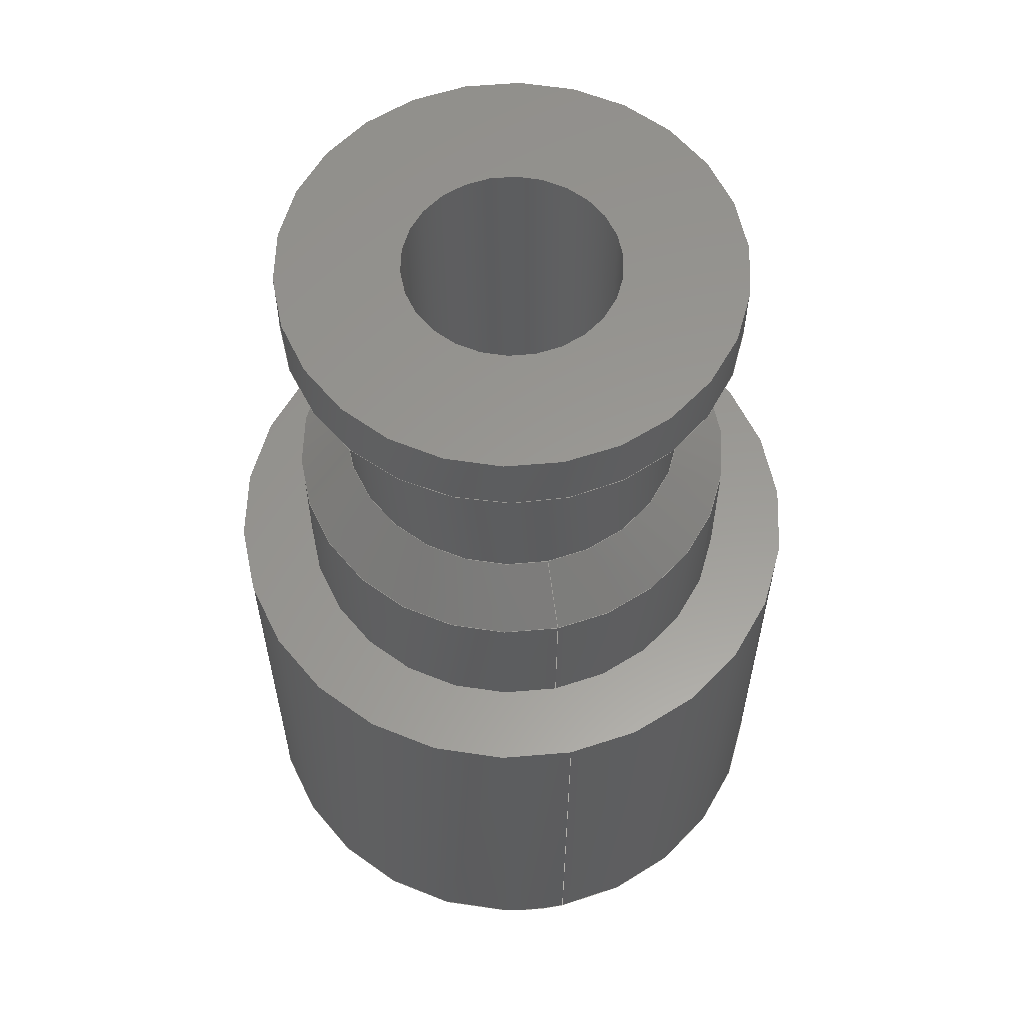
<metadata>
{"format":"step","ext":"stp","renderer":"f3d","projection":"perspective","resolution":1024,"background":"white","views":[{"elev":59.2,"azim":78.1,"up":"+Z"}]}
</metadata>
<code>
ISO-10303-21;
DATA;
#1=MECHANICAL_DESIGN_AND_DRAUGHTING_RELATIONSHIP('Isometric','',#15,#16);
#2=MECHANICAL_DESIGN_AND_DRAUGHTING_RELATIONSHIP('Front','',#17,#16);
#3=MECHANICAL_DESIGN_AND_DRAUGHTING_RELATIONSHIP('Top','',#18,#16);
#4=MECHANICAL_DESIGN_AND_DRAUGHTING_RELATIONSHIP('Right','',#19,#16);
#5=MAPPED_ITEM('',#10,#250);
#6=MAPPED_ITEM('',#11,#251);
#7=MAPPED_ITEM('',#12,#252);
#8=MAPPED_ITEM('',#13,#253);
#9=MAPPED_ITEM('',#14,#254);
#10=REPRESENTATION_MAP(#250,#34);
#11=REPRESENTATION_MAP(#251,#418);
#12=REPRESENTATION_MAP(#252,#34);
#13=REPRESENTATION_MAP(#253,#34);
#14=REPRESENTATION_MAP(#254,#34);
#15=DRAUGHTING_MODEL('Isometric',(#5,#21),#410);
#16=DRAUGHTING_MODEL('',(#6,#251),#410);
#17=DRAUGHTING_MODEL('Front',(#7,#22),#410);
#18=DRAUGHTING_MODEL('Top',(#8,#23),#410);
#19=DRAUGHTING_MODEL('Right',(#9,#24),#410);
#20=MECHANICAL_DESIGN_GEOMETRIC_PRESENTATION_REPRESENTATION('',(#35),#411);
#21=CAMERA_MODEL_D3('Isometric',#242,#25);
#22=CAMERA_MODEL_D3('Front',#244,#26);
#23=CAMERA_MODEL_D3('Top',#246,#27);
#24=CAMERA_MODEL_D3('Right',#248,#28);
#25=VIEW_VOLUME(.PARALLEL.,#393,16.99,0,.F.,0,.F.,.F.,#29);
#26=VIEW_VOLUME(.PARALLEL.,#396,117.7,0,.F.,0,.F.,.F.,#30);
#27=VIEW_VOLUME(.PARALLEL.,#399,117.7,0,.F.,0,.F.,.F.,#31);
#28=VIEW_VOLUME(.PARALLEL.,#402,117.7,0,.F.,0,.F.,.F.,#32);
#29=PLANAR_BOX('view window',0,0,#243);
#30=PLANAR_BOX('view window',0,0,#245);
#31=PLANAR_BOX('view window',0,0,#247);
#32=PLANAR_BOX('view window',0,0,#249);
#33=SHAPE_REPRESENTATION_RELATIONSHIP('SRR','None',#418,#34);
#34=ADVANCED_BREP_SHAPE_REPRESENTATION('',(#37),#410);
#35=STYLED_ITEM('',(#427),#37);
#36=STYLED_ITEM('',(#428),#6);
#37=MANIFOLD_SOLID_BREP('Solid1',#196);
#38=FACE_BOUND('',#63,.T.);
#39=FACE_BOUND('',#70,.T.);
#40=PLANE('',#222);
#41=PLANE('',#224);
#42=PLANE('',#237);
#43=PLANE('',#239);
#44=CYLINDRICAL_SURFACE('',#220,3.55);
#45=CYLINDRICAL_SURFACE('',#227,4.75);
#46=CYLINDRICAL_SURFACE('',#233,2.75);
#47=CYLINDRICAL_SURFACE('',#234,3.55);
#48=CYLINDRICAL_SURFACE('',#241,1.675);
#49=FACE_OUTER_BOUND('',#60,.T.);
#50=FACE_OUTER_BOUND('',#61,.T.);
#51=FACE_OUTER_BOUND('',#62,.T.);
#52=FACE_OUTER_BOUND('',#64,.T.);
#53=FACE_OUTER_BOUND('',#65,.T.);
#54=FACE_OUTER_BOUND('',#66,.T.);
#55=FACE_OUTER_BOUND('',#67,.T.);
#56=FACE_OUTER_BOUND('',#68,.T.);
#57=FACE_OUTER_BOUND('',#69,.T.);
#58=FACE_OUTER_BOUND('',#71,.T.);
#59=FACE_OUTER_BOUND('',#72,.T.);
#60=EDGE_LOOP('',(#139,#140,#141,#142,#143));
#61=EDGE_LOOP('',(#144,#145,#146,#147));
#62=EDGE_LOOP('',(#148));
#63=EDGE_LOOP('',(#149));
#64=EDGE_LOOP('',(#150,#151));
#65=EDGE_LOOP('',(#152,#153,#154,#155,#156));
#66=EDGE_LOOP('',(#157,#158,#159,#160,#161,#162));
#67=EDGE_LOOP('',(#163,#164,#165,#166,#167,#168));
#68=EDGE_LOOP('',(#169,#170,#171,#172,#173,#174));
#69=EDGE_LOOP('',(#175,#176));
#70=EDGE_LOOP('',(#177));
#71=EDGE_LOOP('',(#178));
#72=EDGE_LOOP('',(#179,#180,#181,#182));
#73=LINE('',#348,#80);
#74=LINE('',#353,#81);
#75=LINE('',#364,#82);
#76=LINE('',#371,#83);
#77=LINE('',#376,#84);
#78=LINE('',#379,#85);
#79=LINE('',#390,#86);
#80=VECTOR('',#261,3.15);
#81=VECTOR('',#268,3.55);
#82=VECTOR('',#283,4.75);
#83=VECTOR('',#290,3.15);
#84=VECTOR('',#297,2.75);
#85=VECTOR('',#300,3.55);
#86=VECTOR('',#315,1.675);
#87=CIRCLE('',#217,2.75);
#88=CIRCLE('',#218,3.55);
#89=CIRCLE('',#219,2.75);
#90=CIRCLE('',#221,3.55);
#91=CIRCLE('',#223,4.75);
#92=CIRCLE('',#225,4.75);
#93=CIRCLE('',#226,4.75);
#94=CIRCLE('',#229,2.75);
#95=CIRCLE('',#230,2.75);
#96=CIRCLE('',#231,3.55);
#97=CIRCLE('',#232,3.55);
#98=CIRCLE('',#235,3.55);
#99=CIRCLE('',#236,3.55);
#100=CIRCLE('',#238,1.675);
#101=CIRCLE('',#240,1.675);
#102=VERTEX_POINT('',#344);
#103=VERTEX_POINT('',#345);
#104=VERTEX_POINT('',#347);
#105=VERTEX_POINT('',#352);
#106=VERTEX_POINT('',#356);
#107=VERTEX_POINT('',#359);
#108=VERTEX_POINT('',#360);
#109=VERTEX_POINT('',#366);
#110=VERTEX_POINT('',#367);
#111=VERTEX_POINT('',#370);
#112=VERTEX_POINT('',#372);
#113=VERTEX_POINT('',#378);
#114=VERTEX_POINT('',#380);
#115=VERTEX_POINT('',#384);
#116=VERTEX_POINT('',#387);
#117=EDGE_CURVE('',#102,#103,#87,.T.);
#118=EDGE_CURVE('',#102,#104,#73,.T.);
#119=EDGE_CURVE('',#104,#104,#88,.T.);
#120=EDGE_CURVE('',#103,#102,#89,.T.);
#121=EDGE_CURVE('',#104,#105,#74,.T.);
#122=EDGE_CURVE('',#105,#105,#90,.T.);
#123=EDGE_CURVE('',#106,#106,#91,.T.);
#124=EDGE_CURVE('',#107,#108,#92,.T.);
#125=EDGE_CURVE('',#108,#107,#93,.T.);
#126=EDGE_CURVE('',#106,#108,#75,.T.);
#127=EDGE_CURVE('',#109,#110,#94,.T.);
#128=EDGE_CURVE('',#110,#109,#95,.T.);
#129=EDGE_CURVE('',#109,#111,#76,.T.);
#130=EDGE_CURVE('',#111,#112,#96,.T.);
#131=EDGE_CURVE('',#112,#111,#97,.T.);
#132=EDGE_CURVE('',#110,#103,#77,.T.);
#133=EDGE_CURVE('',#112,#113,#78,.T.);
#134=EDGE_CURVE('',#114,#113,#98,.T.);
#135=EDGE_CURVE('',#113,#114,#99,.T.);
#136=EDGE_CURVE('',#115,#115,#100,.T.);
#137=EDGE_CURVE('',#116,#116,#101,.T.);
#138=EDGE_CURVE('',#115,#116,#79,.T.);
#139=ORIENTED_EDGE('',*,*,#117,.F.);
#140=ORIENTED_EDGE('',*,*,#118,.T.);
#141=ORIENTED_EDGE('',*,*,#119,.T.);
#142=ORIENTED_EDGE('',*,*,#118,.F.);
#143=ORIENTED_EDGE('',*,*,#120,.F.);
#144=ORIENTED_EDGE('',*,*,#119,.F.);
#145=ORIENTED_EDGE('',*,*,#121,.T.);
#146=ORIENTED_EDGE('',*,*,#122,.T.);
#147=ORIENTED_EDGE('',*,*,#121,.F.);
#148=ORIENTED_EDGE('',*,*,#123,.F.);
#149=ORIENTED_EDGE('',*,*,#122,.F.);
#150=ORIENTED_EDGE('',*,*,#124,.T.);
#151=ORIENTED_EDGE('',*,*,#125,.T.);
#152=ORIENTED_EDGE('',*,*,#123,.T.);
#153=ORIENTED_EDGE('',*,*,#126,.T.);
#154=ORIENTED_EDGE('',*,*,#124,.F.);
#155=ORIENTED_EDGE('',*,*,#125,.F.);
#156=ORIENTED_EDGE('',*,*,#126,.F.);
#157=ORIENTED_EDGE('',*,*,#127,.T.);
#158=ORIENTED_EDGE('',*,*,#128,.T.);
#159=ORIENTED_EDGE('',*,*,#129,.T.);
#160=ORIENTED_EDGE('',*,*,#130,.T.);
#161=ORIENTED_EDGE('',*,*,#131,.T.);
#162=ORIENTED_EDGE('',*,*,#129,.F.);
#163=ORIENTED_EDGE('',*,*,#127,.F.);
#164=ORIENTED_EDGE('',*,*,#128,.F.);
#165=ORIENTED_EDGE('',*,*,#132,.T.);
#166=ORIENTED_EDGE('',*,*,#120,.T.);
#167=ORIENTED_EDGE('',*,*,#117,.T.);
#168=ORIENTED_EDGE('',*,*,#132,.F.);
#169=ORIENTED_EDGE('',*,*,#130,.F.);
#170=ORIENTED_EDGE('',*,*,#131,.F.);
#171=ORIENTED_EDGE('',*,*,#133,.T.);
#172=ORIENTED_EDGE('',*,*,#134,.F.);
#173=ORIENTED_EDGE('',*,*,#135,.F.);
#174=ORIENTED_EDGE('',*,*,#133,.F.);
#175=ORIENTED_EDGE('',*,*,#134,.T.);
#176=ORIENTED_EDGE('',*,*,#135,.T.);
#177=ORIENTED_EDGE('',*,*,#136,.T.);
#178=ORIENTED_EDGE('',*,*,#137,.F.);
#179=ORIENTED_EDGE('',*,*,#136,.F.);
#180=ORIENTED_EDGE('',*,*,#138,.T.);
#181=ORIENTED_EDGE('',*,*,#137,.T.);
#182=ORIENTED_EDGE('',*,*,#138,.F.);
#183=CONICAL_SURFACE('',#216,3.15,0.7854);
#184=CONICAL_SURFACE('',#228,3.15,0.7854);
#185=ADVANCED_FACE('',(#49),#183,.T.);
#186=ADVANCED_FACE('',(#50),#44,.T.);
#187=ADVANCED_FACE('',(#51,#38),#40,.T.);
#188=ADVANCED_FACE('',(#52),#41,.T.);
#189=ADVANCED_FACE('',(#53),#45,.T.);
#190=ADVANCED_FACE('',(#54),#184,.T.);
#191=ADVANCED_FACE('',(#55),#46,.T.);
#192=ADVANCED_FACE('',(#56),#47,.T.);
#193=ADVANCED_FACE('',(#57,#39),#42,.T.);
#194=ADVANCED_FACE('',(#58),#43,.F.);
#195=ADVANCED_FACE('',(#59),#48,.F.);
#196=CLOSED_SHELL('',(#185,#186,#187,#188,#189,#190,#191,#192,#193,#194,
#195));
#197=DERIVED_UNIT_ELEMENT(#199,1);
#198=DERIVED_UNIT_ELEMENT(#413,3);
#199=(
MASS_UNIT()
NAMED_UNIT(*)
SI_UNIT($,.GRAM.)
);
#200=DERIVED_UNIT((#197,#198));
#201=MEASURE_REPRESENTATION_ITEM('density measure',
POSITIVE_RATIO_MEASURE(1),#200);
#202=PROPERTY_DEFINITION_REPRESENTATION(#207,#204);
#203=PROPERTY_DEFINITION_REPRESENTATION(#208,#205);
#204=REPRESENTATION('material name',(#206),#410);
#205=REPRESENTATION('density',(#201),#410);
#206=DESCRIPTIVE_REPRESENTATION_ITEM('Generic','Generic');
#207=PROPERTY_DEFINITION('material property','material name',#420);
#208=PROPERTY_DEFINITION('material property','density of part',#420);
#209=DATE_TIME_ROLE('creation_date');
#210=APPLIED_DATE_AND_TIME_ASSIGNMENT(#211,#209,(#420));
#211=DATE_AND_TIME(#212,#213);
#212=CALENDAR_DATE(2019,2,9);
#213=LOCAL_TIME(23,36,50,#214);
#214=COORDINATED_UNIVERSAL_TIME_OFFSET(0,0,.BEHIND.);
#215=AXIS2_PLACEMENT_3D('placement',#342,#255,#256);
#216=AXIS2_PLACEMENT_3D('',#343,#257,#258);
#217=AXIS2_PLACEMENT_3D('',#346,#259,#260);
#218=AXIS2_PLACEMENT_3D('',#349,#262,#263);
#219=AXIS2_PLACEMENT_3D('',#350,#264,#265);
#220=AXIS2_PLACEMENT_3D('',#351,#266,#267);
#221=AXIS2_PLACEMENT_3D('',#354,#269,#270);
#222=AXIS2_PLACEMENT_3D('',#355,#271,#272);
#223=AXIS2_PLACEMENT_3D('',#357,#273,#274);
#224=AXIS2_PLACEMENT_3D('',#358,#275,#276);
#225=AXIS2_PLACEMENT_3D('',#361,#277,#278);
#226=AXIS2_PLACEMENT_3D('',#362,#279,#280);
#227=AXIS2_PLACEMENT_3D('',#363,#281,#282);
#228=AXIS2_PLACEMENT_3D('',#365,#284,#285);
#229=AXIS2_PLACEMENT_3D('',#368,#286,#287);
#230=AXIS2_PLACEMENT_3D('',#369,#288,#289);
#231=AXIS2_PLACEMENT_3D('',#373,#291,#292);
#232=AXIS2_PLACEMENT_3D('',#374,#293,#294);
#233=AXIS2_PLACEMENT_3D('',#375,#295,#296);
#234=AXIS2_PLACEMENT_3D('',#377,#298,#299);
#235=AXIS2_PLACEMENT_3D('',#381,#301,#302);
#236=AXIS2_PLACEMENT_3D('',#382,#303,#304);
#237=AXIS2_PLACEMENT_3D('',#383,#305,#306);
#238=AXIS2_PLACEMENT_3D('',#385,#307,#308);
#239=AXIS2_PLACEMENT_3D('',#386,#309,#310);
#240=AXIS2_PLACEMENT_3D('',#388,#311,#312);
#241=AXIS2_PLACEMENT_3D('',#389,#313,#314);
#242=AXIS2_PLACEMENT_3D('view reference',#391,#316,#317);
#243=AXIS2_PLACEMENT_3D('view window',#392,#318,#319);
#244=AXIS2_PLACEMENT_3D('view reference',#394,#320,#321);
#245=AXIS2_PLACEMENT_3D('view window',#395,#322,#323);
#246=AXIS2_PLACEMENT_3D('view reference',#397,#324,#325);
#247=AXIS2_PLACEMENT_3D('view window',#398,#326,#327);
#248=AXIS2_PLACEMENT_3D('view reference',#400,#328,#329);
#249=AXIS2_PLACEMENT_3D('view window',#401,#330,#331);
#250=AXIS2_PLACEMENT_3D('',#403,#332,#333);
#251=AXIS2_PLACEMENT_3D('',#404,#334,#335);
#252=AXIS2_PLACEMENT_3D('',#405,#336,#337);
#253=AXIS2_PLACEMENT_3D('',#406,#338,#339);
#254=AXIS2_PLACEMENT_3D('',#407,#340,#341);
#255=DIRECTION('axis',(0,0,1));
#256=DIRECTION('refdir',(1,0,0));
#257=DIRECTION('center_axis',(0,0,-1));
#258=DIRECTION('ref_axis',(-1,0,0));
#259=DIRECTION('center_axis',(0,0,1));
#260=DIRECTION('ref_axis',(0.7714,-0.6364,0));
#261=DIRECTION('',(0.7071,8.66e-17,-0.7071));
#262=DIRECTION('center_axis',(0,0,1));
#263=DIRECTION('ref_axis',(-1,0,0));
#264=DIRECTION('center_axis',(0,0,1));
#265=DIRECTION('ref_axis',(0.7714,-0.6364,0));
#266=DIRECTION('center_axis',(0,0,-1));
#267=DIRECTION('ref_axis',(-1,0,0));
#268=DIRECTION('',(0,0,-1));
#269=DIRECTION('center_axis',(0,0,1));
#270=DIRECTION('ref_axis',(-1,0,0));
#271=DIRECTION('center_axis',(0,0,1));
#272=DIRECTION('ref_axis',(1,0,0));
#273=DIRECTION('center_axis',(0,0,-1));
#274=DIRECTION('ref_axis',(-1,0,0));
#275=DIRECTION('center_axis',(0,0,-1));
#276=DIRECTION('ref_axis',(-1,0,0));
#277=DIRECTION('center_axis',(0,0,-1));
#278=DIRECTION('ref_axis',(-1,0,0));
#279=DIRECTION('center_axis',(0,0,-1));
#280=DIRECTION('ref_axis',(-1,0,0));
#281=DIRECTION('center_axis',(0,0,1));
#282=DIRECTION('ref_axis',(-1,0,0));
#283=DIRECTION('',(0,0,-1));
#284=DIRECTION('center_axis',(0,0,1));
#285=DIRECTION('ref_axis',(-0.7714,0.6364,0));
#286=DIRECTION('center_axis',(0,0,1));
#287=DIRECTION('ref_axis',(-0.7714,0.6364,0));
#288=DIRECTION('center_axis',(0,0,1));
#289=DIRECTION('ref_axis',(-0.7714,0.6364,0));
#290=DIRECTION('',(0.5455,-0.45,0.7071));
#291=DIRECTION('center_axis',(0,0,-1));
#292=DIRECTION('ref_axis',(1,0,0));
#293=DIRECTION('center_axis',(0,0,-1));
#294=DIRECTION('ref_axis',(1,0,0));
#295=DIRECTION('center_axis',(0,0,1));
#296=DIRECTION('ref_axis',(0.7714,-0.6364,0));
#297=DIRECTION('',(0,0,-1));
#298=DIRECTION('center_axis',(0,0,-1));
#299=DIRECTION('ref_axis',(1,0,0));
#300=DIRECTION('',(0,0,1));
#301=DIRECTION('center_axis',(0,0,1));
#302=DIRECTION('ref_axis',(1,0,0));
#303=DIRECTION('center_axis',(0,0,1));
#304=DIRECTION('ref_axis',(1,0,0));
#305=DIRECTION('center_axis',(0,0,1));
#306=DIRECTION('ref_axis',(1,0,0));
#307=DIRECTION('center_axis',(0,0,-1));
#308=DIRECTION('ref_axis',(-1,0,0));
#309=DIRECTION('center_axis',(0,0,-1));
#310=DIRECTION('ref_axis',(-1,0,0));
#311=DIRECTION('center_axis',(0,0,-1));
#312=DIRECTION('ref_axis',(-1,0,0));
#313=DIRECTION('center_axis',(0,0,1));
#314=DIRECTION('ref_axis',(-1,0,0));
#315=DIRECTION('',(0,0,-1));
#316=DIRECTION('center_axis',(-0.5774,0.5774,-0.5774));
#317=DIRECTION('ref_axis',(-0.7071,-0.7071,0));
#318=DIRECTION('center_axis',(0,0,1));
#319=DIRECTION('ref_axis',(1,0,0));
#320=DIRECTION('center_axis',(-2.22e-16,0,-1));
#321=DIRECTION('ref_axis',(-1,0,2.22e-16));
#322=DIRECTION('center_axis',(0,0,1));
#323=DIRECTION('ref_axis',(1,0,0));
#324=DIRECTION('center_axis',(0,-1,0));
#325=DIRECTION('ref_axis',(-1,0,0));
#326=DIRECTION('center_axis',(0,0,1));
#327=DIRECTION('ref_axis',(1,0,0));
#328=DIRECTION('center_axis',(-1,0,0));
#329=DIRECTION('ref_axis',(0,0,1));
#330=DIRECTION('center_axis',(0,0,1));
#331=DIRECTION('ref_axis',(1,0,0));
#332=DIRECTION('center_axis',(0,0,1));
#333=DIRECTION('ref_axis',(1,0,0));
#334=DIRECTION('center_axis',(0,0,1));
#335=DIRECTION('ref_axis',(1,0,0));
#336=DIRECTION('center_axis',(0,0,1));
#337=DIRECTION('ref_axis',(1,0,0));
#338=DIRECTION('center_axis',(0,0,1));
#339=DIRECTION('ref_axis',(1,0,0));
#340=DIRECTION('center_axis',(0,0,1));
#341=DIRECTION('ref_axis',(1,0,0));
#342=CARTESIAN_POINT('',(0,0,0));
#343=CARTESIAN_POINT('Origin',(5.551e-16,-1.388e-16,
8.8));
#344=CARTESIAN_POINT('',(2.75,3.368e-16,9.2));
#345=CARTESIAN_POINT('',(-2.121,1.75,9.2));
#346=CARTESIAN_POINT('Origin',(0,0,9.2));
#347=CARTESIAN_POINT('',(3.55,2.96e-16,8.4));
#348=CARTESIAN_POINT('',(3.15,2.47e-16,8.8));
#349=CARTESIAN_POINT('Origin',(5.551e-16,-1.388e-16,
8.4));
#350=CARTESIAN_POINT('Origin',(0,0,9.2));
#351=CARTESIAN_POINT('Origin',(5.551e-16,-1.388e-16,
9.2));
#352=CARTESIAN_POINT('',(3.55,2.96e-16,6.2));
#353=CARTESIAN_POINT('',(3.55,-5.735e-16,9.2));
#354=CARTESIAN_POINT('Origin',(5.551e-16,-1.388e-16,
6.2));
#355=CARTESIAN_POINT('Origin',(5.551e-16,0,6.2));
#356=CARTESIAN_POINT('',(4.75,-1.388e-16,6.2));
#357=CARTESIAN_POINT('Origin',(0,0,6.2));
#358=CARTESIAN_POINT('Origin',(5.551e-16,-1,-1));
#359=CARTESIAN_POINT('',(4.617,-1.114,-1));
#360=CARTESIAN_POINT('',(4.75,5.817e-16,-1));
#361=CARTESIAN_POINT('Origin',(0,0,-1));
#362=CARTESIAN_POINT('Origin',(0,0,-1));
#363=CARTESIAN_POINT('Origin',(0,0,-1));
#364=CARTESIAN_POINT('',(4.75,5.817e-16,-1));
#365=CARTESIAN_POINT('Origin',(0,0,12.02));
#366=CARTESIAN_POINT('',(2.121,-1.75,11.62));
#367=CARTESIAN_POINT('',(-2.121,1.75,11.62));
#368=CARTESIAN_POINT('Origin',(0,0,11.62));
#369=CARTESIAN_POINT('Origin',(0,0,11.62));
#370=CARTESIAN_POINT('',(2.738,-2.259,12.42));
#371=CARTESIAN_POINT('',(2.43,-2.005,12.02));
#372=CARTESIAN_POINT('',(-3.55,4.347e-16,12.42));
#373=CARTESIAN_POINT('Origin',(0,0,12.42));
#374=CARTESIAN_POINT('Origin',(0,0,12.42));
#375=CARTESIAN_POINT('Origin',(0,0,0));
#376=CARTESIAN_POINT('',(-2.121,1.75,0));
#377=CARTESIAN_POINT('Origin',(0,0,13.42));
#378=CARTESIAN_POINT('',(-3.55,4.347e-16,13.42));
#379=CARTESIAN_POINT('',(-3.55,4.347e-16,13.42));
#380=CARTESIAN_POINT('',(3.55,0,13.42));
#381=CARTESIAN_POINT('Origin',(0,0,13.42));
#382=CARTESIAN_POINT('Origin',(0,0,13.42));
#383=CARTESIAN_POINT('Origin',(0,0,13.42));
#384=CARTESIAN_POINT('',(1.675,2.776e-16,13.42));
#385=CARTESIAN_POINT('Origin',(0,0,13.42));
#386=CARTESIAN_POINT('Origin',(5.551e-16,-1,0));
#387=CARTESIAN_POINT('',(1.675,2.051e-16,0));
#388=CARTESIAN_POINT('Origin',(0,0,0));
#389=CARTESIAN_POINT('Origin',(0,0,0));
#390=CARTESIAN_POINT('',(1.675,2.051e-16,0));
#391=CARTESIAN_POINT('Origin',(9.808,-9.808,9.808));
#392=CARTESIAN_POINT('Origin',(0,0,16.99));
#393=CARTESIAN_POINT('',(0,0,0));
#394=CARTESIAN_POINT('Origin',(2.613e-14,0,117.7));
#395=CARTESIAN_POINT('Origin',(0,0,117.7));
#396=CARTESIAN_POINT('',(0,0,0));
#397=CARTESIAN_POINT('Origin',(0,117.7,0));
#398=CARTESIAN_POINT('Origin',(0,0,117.7));
#399=CARTESIAN_POINT('',(0,0,0));
#400=CARTESIAN_POINT('Origin',(117.7,0,0));
#401=CARTESIAN_POINT('Origin',(0,0,117.7));
#402=CARTESIAN_POINT('',(0,0,0));
#403=CARTESIAN_POINT('Origin',(0,0,0));
#404=CARTESIAN_POINT('Origin',(0,0,0));
#405=CARTESIAN_POINT('Origin',(0,0,0));
#406=CARTESIAN_POINT('Origin',(0,0,0));
#407=CARTESIAN_POINT('Origin',(0,0,0));
#408=UNCERTAINTY_MEASURE_WITH_UNIT(LENGTH_MEASURE(0.01),#412,
'DISTANCE_ACCURACY_VALUE',
'Maximum model space distance between geometric entities at asserted c
onnectivities');
#409=UNCERTAINTY_MEASURE_WITH_UNIT(LENGTH_MEASURE(0.01),#412,
'DISTANCE_ACCURACY_VALUE',
'Maximum model space distance between geometric entities at asserted c
onnectivities');
#410=(
GEOMETRIC_REPRESENTATION_CONTEXT(3)
GLOBAL_UNCERTAINTY_ASSIGNED_CONTEXT((#408))
GLOBAL_UNIT_ASSIGNED_CONTEXT((#412,#414,#415))
REPRESENTATION_CONTEXT('','3D')
);
#411=(
GEOMETRIC_REPRESENTATION_CONTEXT(3)
GLOBAL_UNCERTAINTY_ASSIGNED_CONTEXT((#409))
GLOBAL_UNIT_ASSIGNED_CONTEXT((#412,#414,#415))
REPRESENTATION_CONTEXT('','3D')
);
#412=(
LENGTH_UNIT()
NAMED_UNIT(*)
SI_UNIT(.MILLI.,.METRE.)
);
#413=(
LENGTH_UNIT()
NAMED_UNIT(*)
SI_UNIT(.CENTI.,.METRE.)
);
#414=(
NAMED_UNIT(*)
PLANE_ANGLE_UNIT()
SI_UNIT($,.RADIAN.)
);
#415=(
NAMED_UNIT(*)
SI_UNIT($,.STERADIAN.)
SOLID_ANGLE_UNIT()
);
#416=SHAPE_DEFINITION_REPRESENTATION(#417,#418);
#417=PRODUCT_DEFINITION_SHAPE('',$,#420);
#418=SHAPE_REPRESENTATION('',(#215),#410);
#419=PRODUCT_DEFINITION_CONTEXT('part definition',#424,'design');
#420=PRODUCT_DEFINITION('ScrollWheelHolder','ScrollWheelHolder',#421,#419);
#421=PRODUCT_DEFINITION_FORMATION('',$,#426);
#422=PRODUCT_RELATED_PRODUCT_CATEGORY('ScrollWheelHolder',
'ScrollWheelHolder',(#426));
#423=APPLICATION_PROTOCOL_DEFINITION('international standard',
'ap242_managed_model_based_3d_engineering',2011,#424);
#424=APPLICATION_CONTEXT('Managed model based 3d engineering');
#425=PRODUCT_CONTEXT('part definition',#424,'mechanical');
#426=PRODUCT('ScrollWheelHolder','ScrollWheelHolder',$,(#425));
#427=PRESENTATION_STYLE_ASSIGNMENT((#429));
#428=PRESENTATION_STYLE_ASSIGNMENT((NULL_STYLE(.NULL.)));
#429=SURFACE_STYLE_USAGE(.BOTH.,#432);
#430=SURFACE_STYLE_RENDERING_WITH_PROPERTIES($,#436,(#431));
#431=SURFACE_STYLE_TRANSPARENT(0);
#432=SURFACE_SIDE_STYLE('',(#433,#430));
#433=SURFACE_STYLE_FILL_AREA(#434);
#434=FILL_AREA_STYLE('',(#435));
#435=FILL_AREA_STYLE_COLOUR('',#436);
#436=COLOUR_RGB('',0.749,0.749,0.749);
ENDSEC;
END-ISO-10303-21;

</code>
